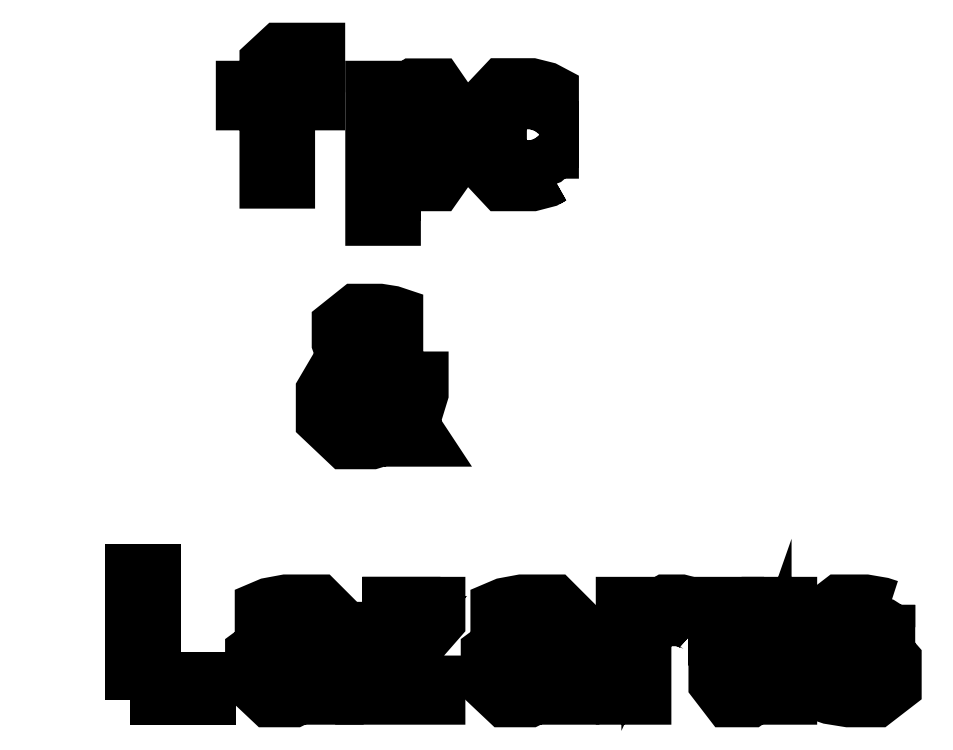
<metadata>
{"format":"dxf","ext":"dxf","renderer":"ezdxf+matplotlib","layout":"modelspace","background":"white","min_lineweight":24,"dpi":150}
</metadata>
<code>
0
SECTION
2
ENTITIES
0
POLYLINE
8
0
66
     1
10
0
20
0
30
0
0
VERTEX
8
0
10
49.42
20
0
30
0
0
VERTEX
8
0
10
49.42
20
0
30
0
0
VERTEX
8
0
10
49.42
20
0
30
0
0
SEQEND
0
POLYLINE
8
0
66
     1
10
0
20
0
30
0
0
VERTEX
8
0
10
98.85
20
0
30
0
0
VERTEX
8
0
10
98.85
20
0
30
0
0
VERTEX
8
0
10
98.85
20
0
30
0
0
SEQEND
0
POLYLINE
8
0
66
     1
10
0
20
0
30
0
0
VERTEX
8
0
10
228
20
74.96
30
0
0
VERTEX
8
0
10
228
20
81.55
30
0
0
VERTEX
8
0
10
228
20
74.96
30
0
0
VERTEX
8
0
10
251.1
20
74.96
30
0
0
VERTEX
8
0
10
251.1
20
59.97
30
0
0
VERTEX
8
0
10
228
20
59.97
30
0
0
VERTEX
8
0
10
228
20
0
30
0
0
VERTEX
8
0
10
208.4
20
0
30
0
0
VERTEX
8
0
10
208.4
20
59.97
30
0
0
VERTEX
8
0
10
190.3
20
59.97
30
0
0
VERTEX
8
0
10
190.3
20
74.96
30
0
0
VERTEX
8
0
10
208.4
20
74.96
30
0
0
VERTEX
8
0
10
208.4
20
80.23
30
0
0
VERTEX
8
0
10
208.4
20
93.74
30
0
0
VERTEX
8
0
10
219.6
20
104.1
30
0
0
VERTEX
8
0
10
234.9
20
104.1
30
0
0
VERTEX
8
0
10
251.1
20
104.1
30
0
0
VERTEX
8
0
10
251.1
20
89.13
30
0
0
VERTEX
8
0
10
235.7
20
89.13
30
0
0
VERTEX
8
0
10
231.3
20
89.13
30
0
0
VERTEX
8
0
10
228.2
20
85.83
30
0
0
VERTEX
8
0
10
228
20
81.55
30
0
0
SEQEND
0
POLYLINE
8
0
66
     1
10
0
20
0
30
0
0
VERTEX
8
0
10
309.1
20
-28.5
30
0
0
VERTEX
8
0
10
309.1
20
10.54
30
0
0
VERTEX
8
0
10
309.1
20
-28.5
30
0
0
VERTEX
8
0
10
289.5
20
-28.5
30
0
0
VERTEX
8
0
10
289.5
20
74.96
30
0
0
VERTEX
8
0
10
309.1
20
74.96
30
0
0
VERTEX
8
0
10
309.1
20
63.76
30
0
0
VERTEX
8
0
10
312
20
70.18
30
0
0
VERTEX
8
0
10
322.1
20
76.77
30
0
0
VERTEX
8
0
10
328.8
20
76.77
30
0
0
VERTEX
8
0
10
341.7
20
76.77
30
0
0
VERTEX
8
0
10
355.8
20
56.18
30
0
0
VERTEX
8
0
10
355.8
20
37.4
30
0
0
VERTEX
8
0
10
355.8
20
18.45
30
0
0
VERTEX
8
0
10
341.5
20
-1.977
30
0
0
VERTEX
8
0
10
328.2
20
-1.977
30
0
0
VERTEX
8
0
10
322.2
20
-1.977
30
0
0
VERTEX
8
0
10
312.7
20
4.283
30
0
0
VERTEX
8
0
10
309.1
20
10.54
30
0
0
SEQEND
0
POLYLINE
8
0
66
     1
10
0
20
0
30
0
0
VERTEX
8
0
10
336.2
20
48.43
30
0
0
VERTEX
8
0
10
336.2
20
37.56
30
0
0
VERTEX
8
0
10
336.2
20
48.43
30
0
0
VERTEX
8
0
10
329
20
60.63
30
0
0
VERTEX
8
0
10
322.7
20
60.63
30
0
0
VERTEX
8
0
10
316.3
20
60.63
30
0
0
VERTEX
8
0
10
309.1
20
48.43
30
0
0
VERTEX
8
0
10
309.1
20
37.56
30
0
0
VERTEX
8
0
10
309.1
20
26.69
30
0
0
VERTEX
8
0
10
316.3
20
14.33
30
0
0
VERTEX
8
0
10
322.7
20
14.33
30
0
0
VERTEX
8
0
10
329
20
14.33
30
0
0
VERTEX
8
0
10
336.2
20
26.69
30
0
0
VERTEX
8
0
10
336.2
20
37.56
30
0
0
SEQEND
0
POLYLINE
8
0
66
     1
10
0
20
0
30
0
0
VERTEX
8
0
10
425.2
20
0.9885
30
0
0
VERTEX
8
0
10
430.1
20
3.789
30
0
0
VERTEX
8
0
10
425.2
20
0.9885
30
0
0
VERTEX
8
0
10
413.8
20
-1.977
30
0
0
VERTEX
8
0
10
407.2
20
-1.977
30
0
0
VERTEX
8
0
10
390
20
-1.977
30
0
0
VERTEX
8
0
10
370.3
20
18.95
30
0
0
VERTEX
8
0
10
370.3
20
37.4
30
0
0
VERTEX
8
0
10
370.3
20
56.01
30
0
0
VERTEX
8
0
10
390.1
20
76.94
30
0
0
VERTEX
8
0
10
407.4
20
76.94
30
0
0
VERTEX
8
0
10
413.3
20
76.94
30
0
0
VERTEX
8
0
10
424.5
20
74.14
30
0
0
VERTEX
8
0
10
430.1
20
71.17
30
0
0
VERTEX
8
0
10
430.1
20
53.21
30
0
0
VERTEX
8
0
10
425.9
20
56.84
30
0
0
VERTEX
8
0
10
415.7
20
60.79
30
0
0
VERTEX
8
0
10
410.2
20
60.79
30
0
0
VERTEX
8
0
10
400.5
20
60.79
30
0
0
VERTEX
8
0
10
390.3
20
48.6
30
0
0
VERTEX
8
0
10
390.3
20
37.4
30
0
0
VERTEX
8
0
10
390.3
20
26.19
30
0
0
VERTEX
8
0
10
400.5
20
14.17
30
0
0
VERTEX
8
0
10
410.2
20
14.17
30
0
0
VERTEX
8
0
10
415.8
20
14.17
30
0
0
VERTEX
8
0
10
425.7
20
17.96
30
0
0
VERTEX
8
0
10
430.1
20
21.75
30
0
0
VERTEX
8
0
10
430.1
20
3.789
30
0
0
SEQEND
0
POLYLINE
8
0
66
     1
10
0
20
0
30
0
0
VERTEX
8
0
10
49.42
20
-197.7
30
0
0
VERTEX
8
0
10
49.42
20
-197.7
30
0
0
VERTEX
8
0
10
49.42
20
-197.7
30
0
0
SEQEND
0
POLYLINE
8
0
66
     1
10
0
20
0
30
0
0
VERTEX
8
0
10
98.85
20
-197.7
30
0
0
VERTEX
8
0
10
98.85
20
-197.7
30
0
0
VERTEX
8
0
10
98.85
20
-197.7
30
0
0
SEQEND
0
POLYLINE
8
0
66
     1
10
0
20
0
30
0
0
VERTEX
8
0
10
148.3
20
-197.7
30
0
0
VERTEX
8
0
10
148.3
20
-197.7
30
0
0
VERTEX
8
0
10
148.3
20
-197.7
30
0
0
SEQEND
0
POLYLINE
8
0
66
     1
10
0
20
0
30
0
0
VERTEX
8
0
10
302.3
20
-196.2
30
0
0
VERTEX
8
0
10
307.2
20
-192.9
30
0
0
VERTEX
8
0
10
302.3
20
-196.2
30
0
0
VERTEX
8
0
10
290.9
20
-199.7
30
0
0
VERTEX
8
0
10
285.2
20
-199.7
30
0
0
VERTEX
8
0
10
270.2
20
-199.7
30
0
0
VERTEX
8
0
10
251.6
20
-182
30
0
0
VERTEX
8
0
10
251.6
20
-168
30
0
0
VERTEX
8
0
10
251.6
20
-158.5
30
0
0
VERTEX
8
0
10
261
20
-142.5
30
0
0
VERTEX
8
0
10
270.3
20
-136.6
30
0
0
VERTEX
8
0
10
266.9
20
-131.3
30
0
0
VERTEX
8
0
10
263.8
20
-122.4
30
0
0
VERTEX
8
0
10
263.8
20
-118.5
30
0
0
VERTEX
8
0
10
263.8
20
-107.6
30
0
0
VERTEX
8
0
10
278.4
20
-95.88
30
0
0
VERTEX
8
0
10
292.1
20
-95.88
30
0
0
VERTEX
8
0
10
297
20
-95.88
30
0
0
VERTEX
8
0
10
306.4
20
-97.36
30
0
0
VERTEX
8
0
10
310.9
20
-98.85
30
0
0
VERTEX
8
0
10
310.9
20
-116
30
0
0
VERTEX
8
0
10
306.6
20
-113.5
30
0
0
VERTEX
8
0
10
297.9
20
-111
30
0
0
VERTEX
8
0
10
293.6
20
-111
30
0
0
VERTEX
8
0
10
288.1
20
-111
30
0
0
VERTEX
8
0
10
282.7
20
-114.8
30
0
0
VERTEX
8
0
10
282.7
20
-118.5
30
0
0
VERTEX
8
0
10
282.7
20
-120.9
30
0
0
VERTEX
8
0
10
286.8
20
-129.3
30
0
0
VERTEX
8
0
10
291.3
20
-136.1
30
0
0
VERTEX
8
0
10
312.4
20
-168.2
30
0
0
VERTEX
8
0
10
313.7
20
-165.7
30
0
0
VERTEX
8
0
10
315.2
20
-159.1
30
0
0
VERTEX
8
0
10
315.2
20
-155.4
30
0
0
VERTEX
8
0
10
315.2
20
-153.4
30
0
0
VERTEX
8
0
10
314.8
20
-149.4
30
0
0
VERTEX
8
0
10
314.7
20
-147.8
30
0
0
VERTEX
8
0
10
330.3
20
-147.8
30
0
0
VERTEX
8
0
10
330.3
20
-151.2
30
0
0
VERTEX
8
0
10
330.3
20
-161
30
0
0
VERTEX
8
0
10
325.9
20
-175.5
30
0
0
VERTEX
8
0
10
320.9
20
-181.2
30
0
0
VERTEX
8
0
10
331.8
20
-197.7
30
0
0
VERTEX
8
0
10
310.5
20
-197.7
30
0
0
VERTEX
8
0
10
307.2
20
-192.9
30
0
0
SEQEND
0
POLYLINE
8
0
66
     1
10
0
20
0
30
0
0
VERTEX
8
0
10
274.1
20
-151.6
30
0
0
VERTEX
8
0
10
278.6
20
-148.8
30
0
0
VERTEX
8
0
10
274.1
20
-151.6
30
0
0
VERTEX
8
0
10
269.7
20
-159.6
30
0
0
VERTEX
8
0
10
269.7
20
-164.4
30
0
0
VERTEX
8
0
10
269.7
20
-172.7
30
0
0
VERTEX
8
0
10
280.2
20
-183.9
30
0
0
VERTEX
8
0
10
287.8
20
-183.9
30
0
0
VERTEX
8
0
10
289.6
20
-183.9
30
0
0
VERTEX
8
0
10
293.6
20
-183
30
0
0
VERTEX
8
0
10
295.6
20
-182.2
30
0
0
VERTEX
8
0
10
295.6
20
-182
30
0
0
VERTEX
8
0
10
296
20
-181.9
30
0
0
VERTEX
8
0
10
298
20
-180.9
30
0
0
VERTEX
8
0
10
299.2
20
-180.2
30
0
0
VERTEX
8
0
10
278.6
20
-148.8
30
0
0
SEQEND
0
POLYLINE
8
0
66
     1
10
0
20
0
30
0
0
VERTEX
8
0
10
105.3
20
-295.4
30
0
0
VERTEX
8
0
10
105.3
20
-395.4
30
0
0
VERTEX
8
0
10
105.3
20
-295.4
30
0
0
VERTEX
8
0
10
125
20
-295.4
30
0
0
VERTEX
8
0
10
125
20
-377.9
30
0
0
VERTEX
8
0
10
167.4
20
-377.9
30
0
0
VERTEX
8
0
10
167.4
20
-395.4
30
0
0
VERTEX
8
0
10
105.3
20
-395.4
30
0
0
SEQEND
0
POLYLINE
8
0
66
     1
10
0
20
0
30
0
0
VERTEX
8
0
10
227
20
-360.1
30
0
0
VERTEX
8
0
10
237.9
20
-360.1
30
0
0
VERTEX
8
0
10
227
20
-360.1
30
0
0
VERTEX
8
0
10
218.3
20
-365.7
30
0
0
VERTEX
8
0
10
218.3
20
-372.7
30
0
0
VERTEX
8
0
10
218.3
20
-377.8
30
0
0
VERTEX
8
0
10
224.4
20
-383.7
30
0
0
VERTEX
8
0
10
229.5
20
-383.7
30
0
0
VERTEX
8
0
10
237.2
20
-383.7
30
0
0
VERTEX
8
0
10
245.8
20
-372
30
0
0
VERTEX
8
0
10
245.8
20
-361.4
30
0
0
VERTEX
8
0
10
245.8
20
-360.1
30
0
0
VERTEX
8
0
10
237.9
20
-360.1
30
0
0
SEQEND
0
POLYLINE
8
0
66
     1
10
0
20
0
30
0
0
VERTEX
8
0
10
265.2
20
-395.4
30
0
0
VERTEX
8
0
10
265.2
20
-352.6
30
0
0
VERTEX
8
0
10
265.2
20
-395.4
30
0
0
VERTEX
8
0
10
245.8
20
-395.4
30
0
0
VERTEX
8
0
10
245.8
20
-387
30
0
0
VERTEX
8
0
10
242.2
20
-391.9
30
0
0
VERTEX
8
0
10
231.1
20
-397.4
30
0
0
VERTEX
8
0
10
224.4
20
-397.4
30
0
0
VERTEX
8
0
10
211.7
20
-397.4
30
0
0
VERTEX
8
0
10
197.4
20
-383.9
30
0
0
VERTEX
8
0
10
197.4
20
-371.7
30
0
0
VERTEX
8
0
10
197.4
20
-358.6
30
0
0
VERTEX
8
0
10
214.3
20
-346.1
30
0
0
VERTEX
8
0
10
232.1
20
-346.1
30
0
0
VERTEX
8
0
10
245.8
20
-346.1
30
0
0
VERTEX
8
0
10
245.8
20
-342.8
30
0
0
VERTEX
8
0
10
245.8
20
-338.1
30
0
0
VERTEX
8
0
10
238.9
20
-333.1
30
0
0
VERTEX
8
0
10
232.1
20
-333.1
30
0
0
VERTEX
8
0
10
225.2
20
-333.1
30
0
0
VERTEX
8
0
10
212
20
-336.7
30
0
0
VERTEX
8
0
10
204.8
20
-340.5
30
0
0
VERTEX
8
0
10
204.8
20
-323.9
30
0
0
VERTEX
8
0
10
211.4
20
-321.1
30
0
0
VERTEX
8
0
10
224.7
20
-318.6
30
0
0
VERTEX
8
0
10
232.1
20
-318.6
30
0
0
VERTEX
8
0
10
250.4
20
-318.6
30
0
0
VERTEX
8
0
10
265.2
20
-333.4
30
0
0
VERTEX
8
0
10
265.2
20
-352.6
30
0
0
SEQEND
0
POLYLINE
8
0
66
     1
10
0
20
0
30
0
0
VERTEX
8
0
10
343.2
20
-320.4
30
0
0
VERTEX
8
0
10
283.4
20
-320.4
30
0
0
VERTEX
8
0
10
343.2
20
-320.4
30
0
0
VERTEX
8
0
10
343.2
20
-335.7
30
0
0
VERTEX
8
0
10
303.8
20
-380.7
30
0
0
VERTEX
8
0
10
343.2
20
-380.7
30
0
0
VERTEX
8
0
10
343.2
20
-395.4
30
0
0
VERTEX
8
0
10
281.7
20
-395.4
30
0
0
VERTEX
8
0
10
281.7
20
-380.1
30
0
0
VERTEX
8
0
10
321.3
20
-335.1
30
0
0
VERTEX
8
0
10
283.4
20
-335.1
30
0
0
VERTEX
8
0
10
283.4
20
-320.4
30
0
0
SEQEND
0
POLYLINE
8
0
66
     1
10
0
20
0
30
0
0
VERTEX
8
0
10
407.6
20
-360.1
30
0
0
VERTEX
8
0
10
418.5
20
-360.1
30
0
0
VERTEX
8
0
10
407.6
20
-360.1
30
0
0
VERTEX
8
0
10
398.8
20
-365.7
30
0
0
VERTEX
8
0
10
398.8
20
-372.7
30
0
0
VERTEX
8
0
10
398.8
20
-377.8
30
0
0
VERTEX
8
0
10
404.9
20
-383.7
30
0
0
VERTEX
8
0
10
410
20
-383.7
30
0
0
VERTEX
8
0
10
417.8
20
-383.7
30
0
0
VERTEX
8
0
10
426.4
20
-372
30
0
0
VERTEX
8
0
10
426.4
20
-361.4
30
0
0
VERTEX
8
0
10
426.4
20
-360.1
30
0
0
VERTEX
8
0
10
418.5
20
-360.1
30
0
0
SEQEND
0
POLYLINE
8
0
66
     1
10
0
20
0
30
0
0
VERTEX
8
0
10
445.8
20
-395.4
30
0
0
VERTEX
8
0
10
445.8
20
-352.6
30
0
0
VERTEX
8
0
10
445.8
20
-395.4
30
0
0
VERTEX
8
0
10
426.4
20
-395.4
30
0
0
VERTEX
8
0
10
426.4
20
-387
30
0
0
VERTEX
8
0
10
422.7
20
-391.9
30
0
0
VERTEX
8
0
10
411.7
20
-397.4
30
0
0
VERTEX
8
0
10
404.9
20
-397.4
30
0
0
VERTEX
8
0
10
392.3
20
-397.4
30
0
0
VERTEX
8
0
10
377.9
20
-383.9
30
0
0
VERTEX
8
0
10
377.9
20
-371.7
30
0
0
VERTEX
8
0
10
377.9
20
-358.6
30
0
0
VERTEX
8
0
10
394.9
20
-346.1
30
0
0
VERTEX
8
0
10
412.7
20
-346.1
30
0
0
VERTEX
8
0
10
426.4
20
-346.1
30
0
0
VERTEX
8
0
10
426.4
20
-342.8
30
0
0
VERTEX
8
0
10
426.4
20
-338.1
30
0
0
VERTEX
8
0
10
419.4
20
-333.1
30
0
0
VERTEX
8
0
10
412.7
20
-333.1
30
0
0
VERTEX
8
0
10
405.8
20
-333.1
30
0
0
VERTEX
8
0
10
392.6
20
-336.7
30
0
0
VERTEX
8
0
10
385.3
20
-340.5
30
0
0
VERTEX
8
0
10
385.3
20
-323.9
30
0
0
VERTEX
8
0
10
391.9
20
-321.1
30
0
0
VERTEX
8
0
10
405.3
20
-318.6
30
0
0
VERTEX
8
0
10
412.7
20
-318.6
30
0
0
VERTEX
8
0
10
431
20
-318.6
30
0
0
VERTEX
8
0
10
445.8
20
-333.4
30
0
0
VERTEX
8
0
10
445.8
20
-352.6
30
0
0
SEQEND
0
POLYLINE
8
0
66
     1
10
0
20
0
30
0
0
VERTEX
8
0
10
535.7
20
-338.2
30
0
0
VERTEX
8
0
10
539
20
-341.2
30
0
0
VERTEX
8
0
10
535.7
20
-338.2
30
0
0
VERTEX
8
0
10
527.2
20
-335.3
30
0
0
VERTEX
8
0
10
521.9
20
-335.3
30
0
0
VERTEX
8
0
10
515.8
20
-335.3
30
0
0
VERTEX
8
0
10
506.4
20
-339.5
30
0
0
VERTEX
8
0
10
504
20
-343.7
30
0
0
VERTEX
8
0
10
502.3
20
-346.3
30
0
0
VERTEX
8
0
10
501
20
-353.5
30
0
0
VERTEX
8
0
10
501
20
-360.8
30
0
0
VERTEX
8
0
10
501
20
-395.4
30
0
0
VERTEX
8
0
10
481.4
20
-395.4
30
0
0
VERTEX
8
0
10
481.4
20
-320.4
30
0
0
VERTEX
8
0
10
501
20
-320.4
30
0
0
VERTEX
8
0
10
501
20
-332.1
30
0
0
VERTEX
8
0
10
504
20
-325.7
30
0
0
VERTEX
8
0
10
515.8
20
-318.6
30
0
0
VERTEX
8
0
10
523.7
20
-318.6
30
0
0
VERTEX
8
0
10
527.8
20
-318.6
30
0
0
VERTEX
8
0
10
535.4
20
-320.6
30
0
0
VERTEX
8
0
10
539
20
-322.4
30
0
0
VERTEX
8
0
10
539
20
-341.2
30
0
0
SEQEND
0
POLYLINE
8
0
66
     1
10
0
20
0
30
0
0
VERTEX
8
0
10
552.4
20
-320.4
30
0
0
VERTEX
8
0
10
552.4
20
-369.2
30
0
0
VERTEX
8
0
10
552.4
20
-320.4
30
0
0
VERTEX
8
0
10
572
20
-320.4
30
0
0
VERTEX
8
0
10
572
20
-366.2
30
0
0
VERTEX
8
0
10
572
20
-374.3
30
0
0
VERTEX
8
0
10
576.6
20
-381.2
30
0
0
VERTEX
8
0
10
581.9
20
-381.2
30
0
0
VERTEX
8
0
10
587.1
20
-381.2
30
0
0
VERTEX
8
0
10
593.1
20
-371.8
30
0
0
VERTEX
8
0
10
593.1
20
-363.4
30
0
0
VERTEX
8
0
10
593.1
20
-320.4
30
0
0
VERTEX
8
0
10
612.7
20
-320.4
30
0
0
VERTEX
8
0
10
612.7
20
-395.4
30
0
0
VERTEX
8
0
10
593.1
20
-395.4
30
0
0
VERTEX
8
0
10
593.1
20
-384.3
30
0
0
VERTEX
8
0
10
590.9
20
-390.4
30
0
0
VERTEX
8
0
10
581.1
20
-397.4
30
0
0
VERTEX
8
0
10
574
20
-397.4
30
0
0
VERTEX
8
0
10
563.3
20
-397.4
30
0
0
VERTEX
8
0
10
552.4
20
-383.2
30
0
0
VERTEX
8
0
10
552.4
20
-369.2
30
0
0
SEQEND
0
POLYLINE
8
0
66
     1
10
0
20
0
30
0
0
VERTEX
8
0
10
687.8
20
-339.9
30
0
0
VERTEX
8
0
10
687.8
20
-322.7
30
0
0
VERTEX
8
0
10
687.8
20
-339.9
30
0
0
VERTEX
8
0
10
682.4
20
-336.4
30
0
0
VERTEX
8
0
10
670.7
20
-332.9
30
0
0
VERTEX
8
0
10
664.7
20
-332.9
30
0
0
VERTEX
8
0
10
658.2
20
-332.9
30
0
0
VERTEX
8
0
10
651.4
20
-336.7
30
0
0
VERTEX
8
0
10
651.4
20
-340.4
30
0
0
VERTEX
8
0
10
651.4
20
-345.8
30
0
0
VERTEX
8
0
10
665.7
20
-349.1
30
0
0
VERTEX
8
0
10
666.6
20
-349.3
30
0
0
VERTEX
8
0
10
672.2
20
-350.7
30
0
0
VERTEX
8
0
10
682.9
20
-353.2
30
0
0
VERTEX
8
0
10
692.8
20
-364.6
30
0
0
VERTEX
8
0
10
692.8
20
-374.1
30
0
0
VERTEX
8
0
10
692.8
20
-385.7
30
0
0
VERTEX
8
0
10
677.6
20
-397.4
30
0
0
VERTEX
8
0
10
662.4
20
-397.4
30
0
0
VERTEX
8
0
10
655.7
20
-397.4
30
0
0
VERTEX
8
0
10
641.4
20
-395.1
30
0
0
VERTEX
8
0
10
634.1
20
-392.6
30
0
0
VERTEX
8
0
10
634.1
20
-375.5
30
0
0
VERTEX
8
0
10
640.7
20
-379.2
30
0
0
VERTEX
8
0
10
654
20
-383
30
0
0
VERTEX
8
0
10
660.3
20
-383
30
0
0
VERTEX
8
0
10
667.2
20
-383
30
0
0
VERTEX
8
0
10
674.3
20
-379.1
30
0
0
VERTEX
8
0
10
674.3
20
-375.3
30
0
0
VERTEX
8
0
10
674.3
20
-371.5
30
0
0
VERTEX
8
0
10
669.4
20
-367.5
30
0
0
VERTEX
8
0
10
660
20
-365.2
30
0
0
VERTEX
8
0
10
654.5
20
-363.9
30
0
0
VERTEX
8
0
10
643.2
20
-361.4
30
0
0
VERTEX
8
0
10
632.9
20
-350.6
30
0
0
VERTEX
8
0
10
632.9
20
-341.5
30
0
0
VERTEX
8
0
10
632.9
20
-330.6
30
0
0
VERTEX
8
0
10
648.6
20
-318.6
30
0
0
VERTEX
8
0
10
662.8
20
-318.6
30
0
0
VERTEX
8
0
10
669.2
20
-318.6
30
0
0
VERTEX
8
0
10
681.7
20
-320.8
30
0
0
VERTEX
8
0
10
687.8
20
-322.7
30
0
0
SEQEND
0
ENDSEC
0
EOF

</code>
